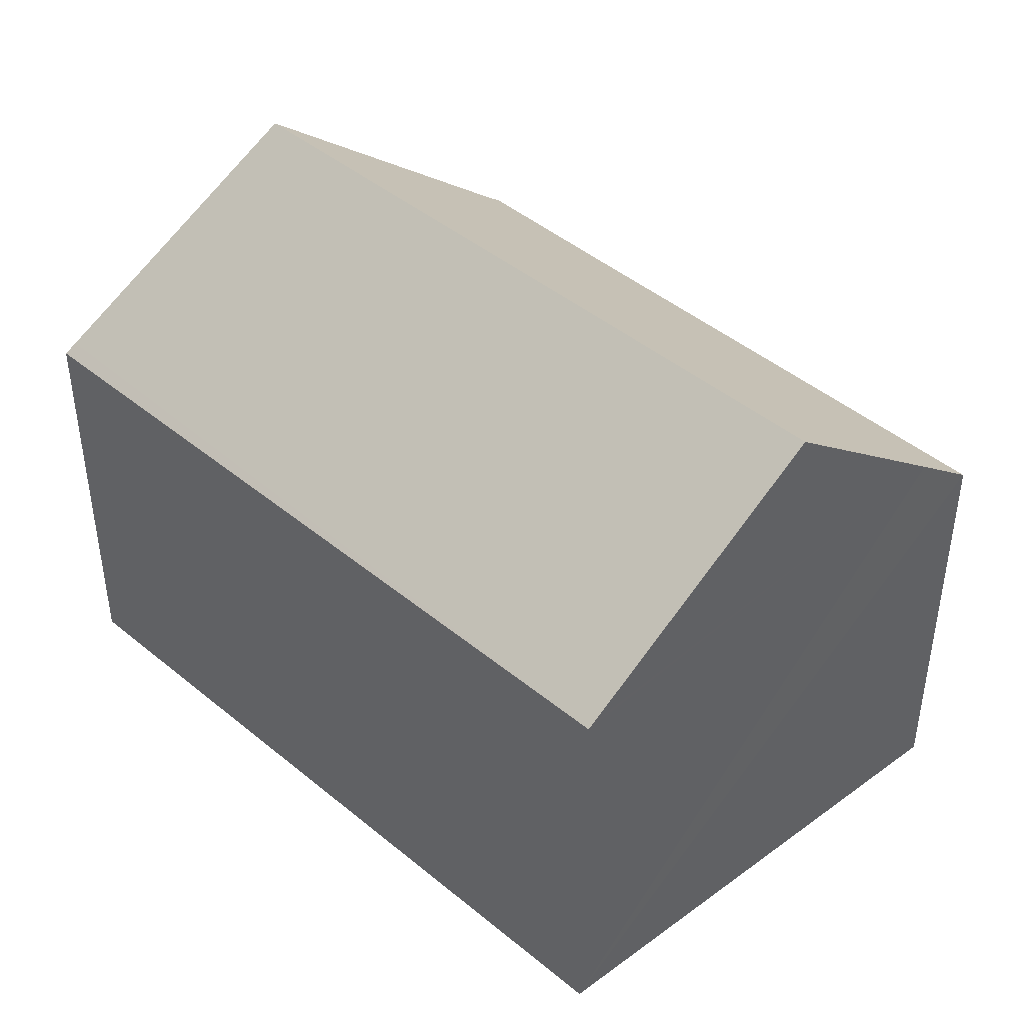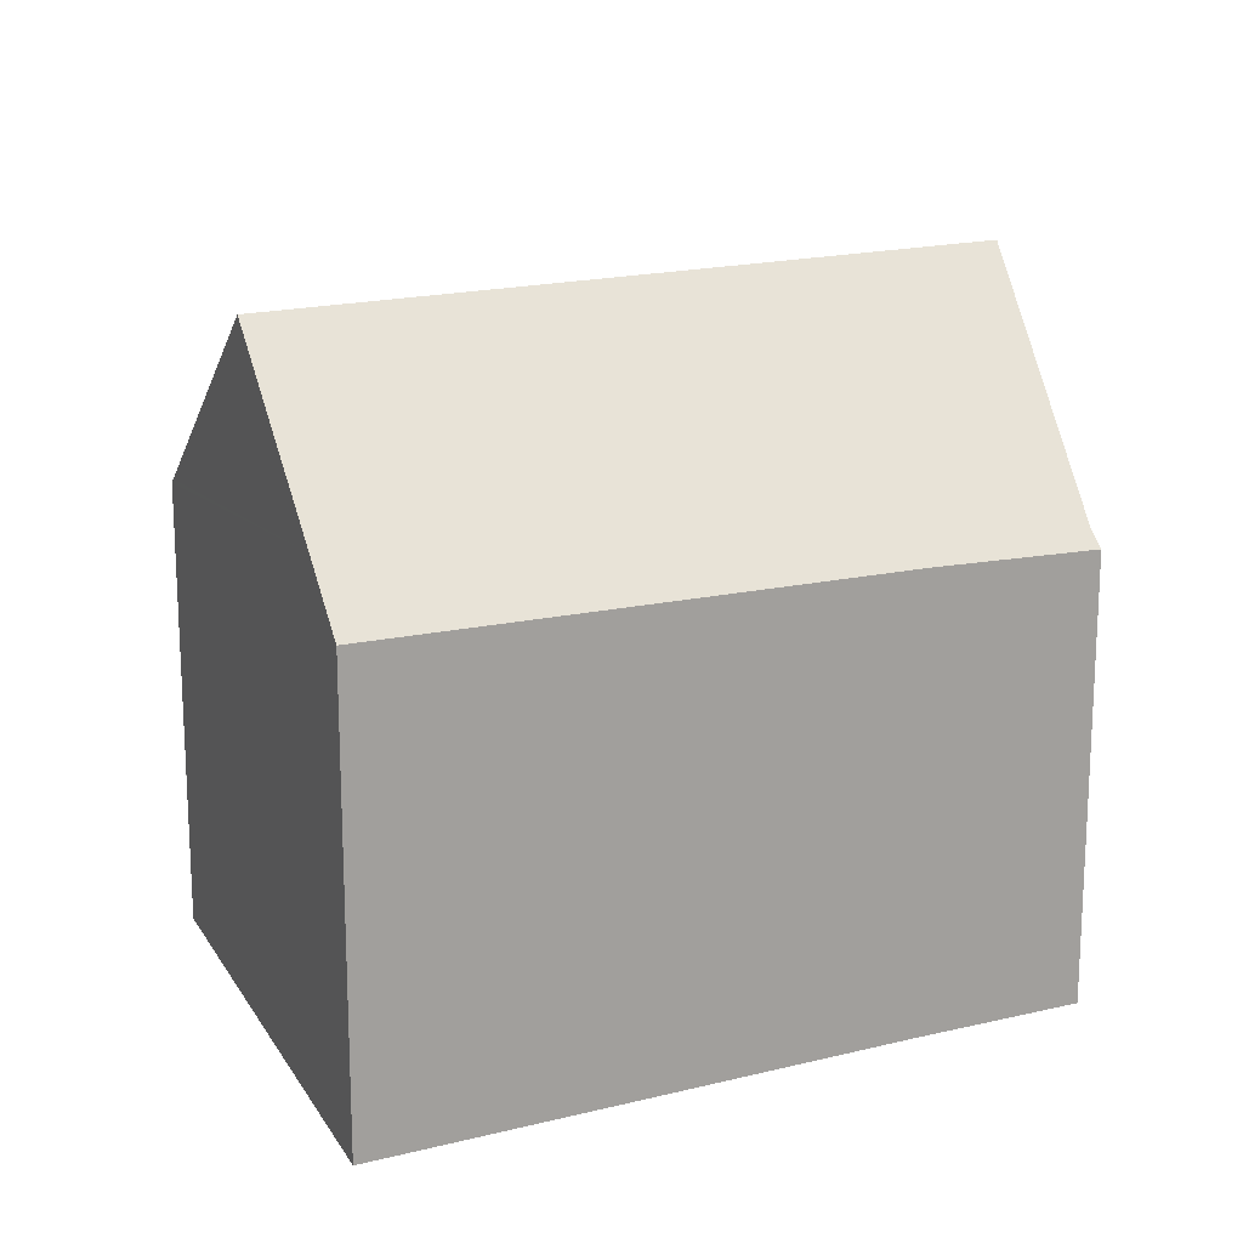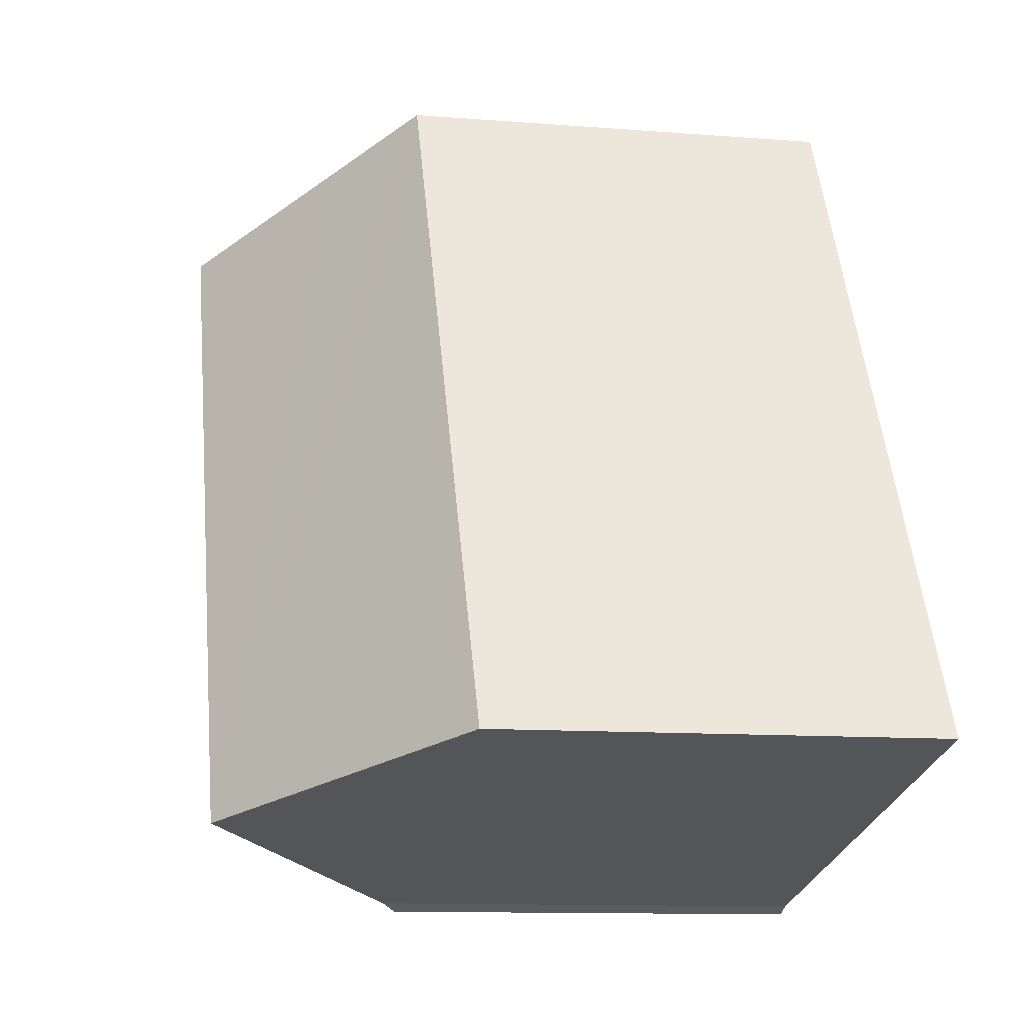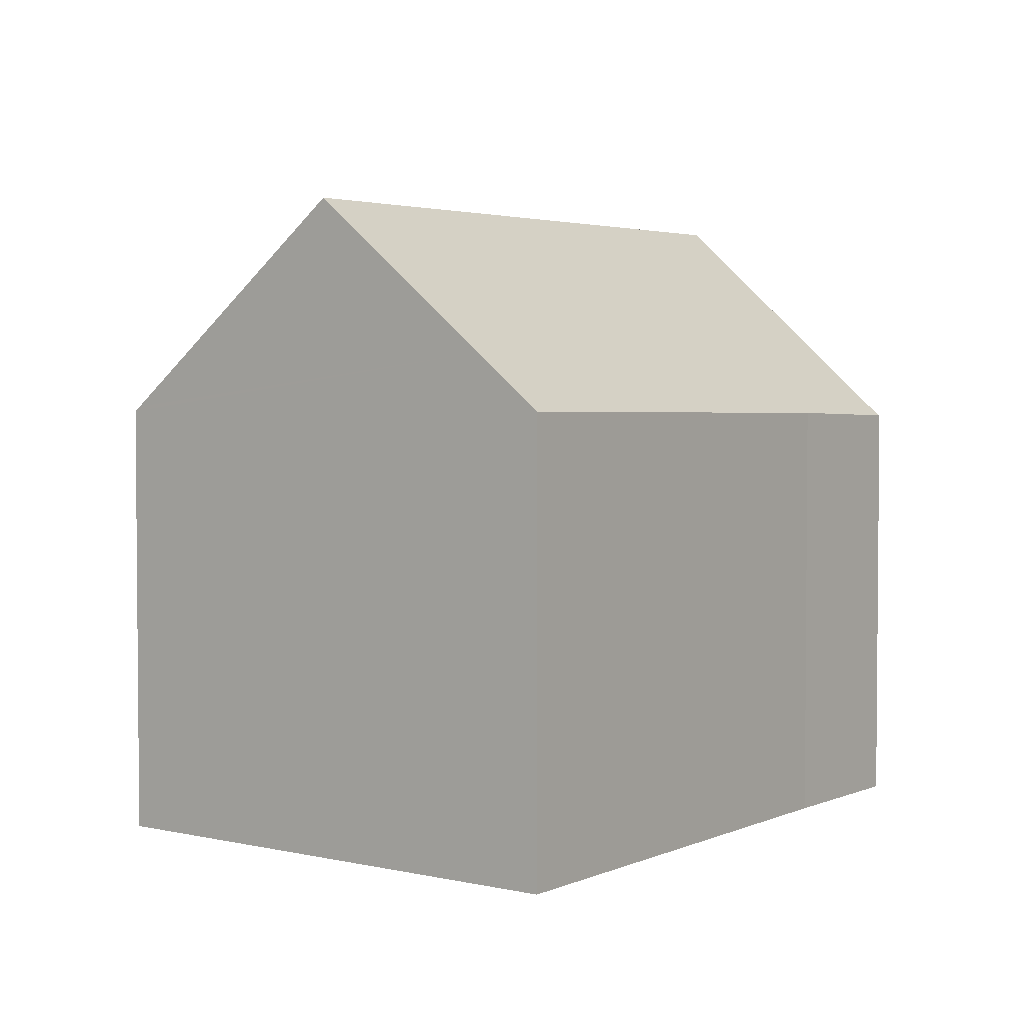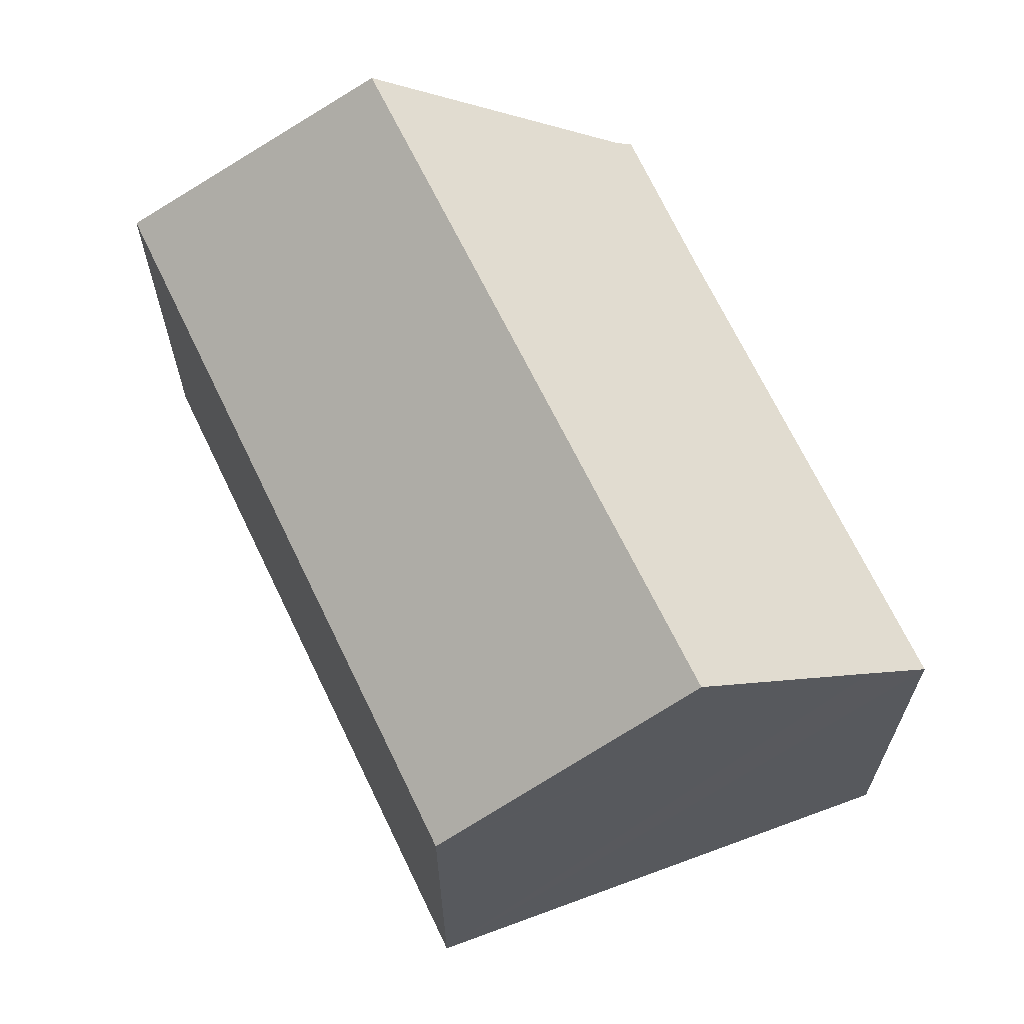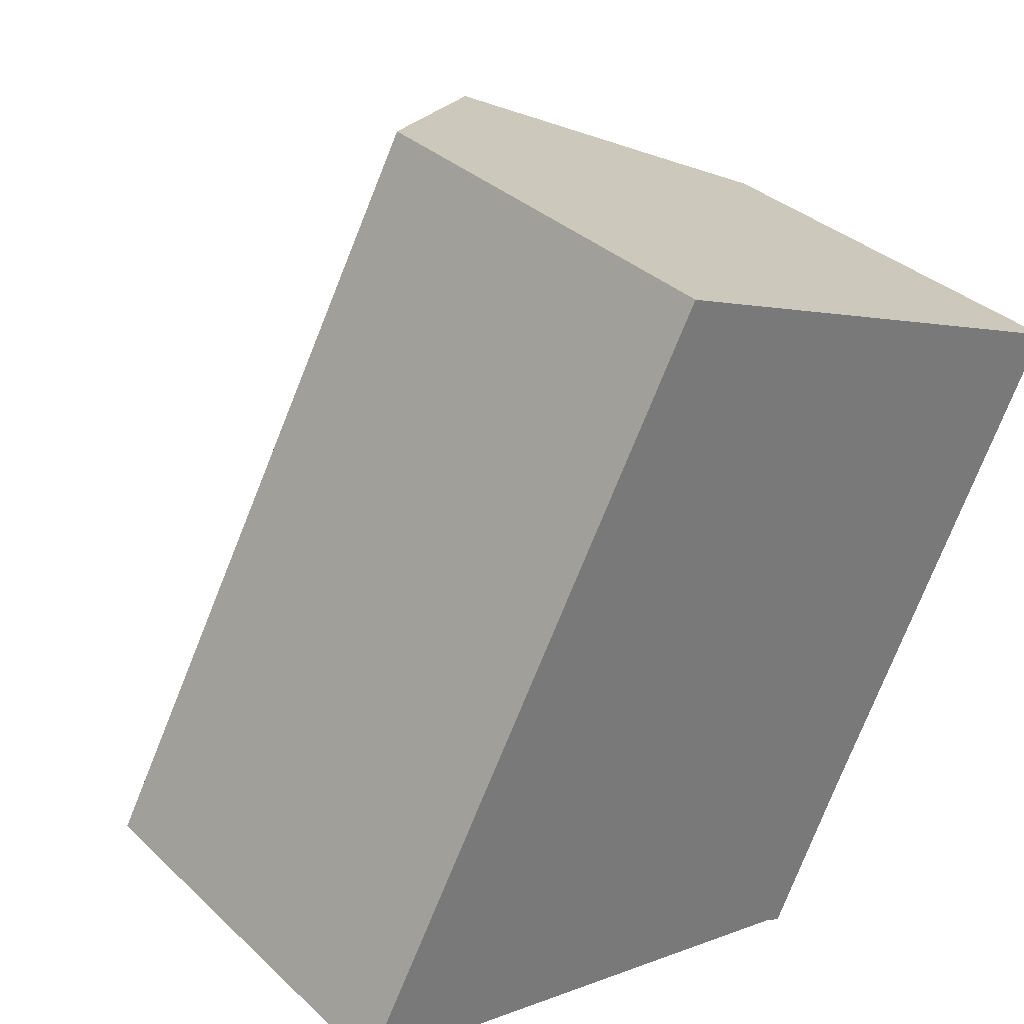
<metadata>
{"format":"obj","ext":"obj","renderer":"f3d","projection":"perspective","resolution":1024,"background":"white","views":[{"elev":44.2,"azim":-17.4,"up":"+Y"},{"elev":17.8,"azim":91.5,"up":"+Y"},{"elev":-11.2,"azim":-101.1,"up":"+Z"},{"elev":3.3,"azim":62.0,"up":"+Y"},{"elev":66.4,"azim":3.0,"up":"+Y"},{"elev":34.0,"azim":-38.8,"up":"+Z"}]}
</metadata>
<code>
v  21.39 13.18 13.62
v  7.168 17.19 -1.739
v  16.67 17.19 15.66
v  23.09 11.74 12.89
v  16.89 11.54 0.997
v  16.61 11.53 0.445
v  14.11 11.8 -3.423
v  14.57 11.4 -3.637
v  14.4 11.54 -3.56
v  9.855 11.62 18.04
v  0.326 11.87 -0.079
v  0 11.62 7.115e-16
v  10.11 11.62 18.51
v  10.26 11.75 18.44
v  12.86 13.96 17.31
v  14.11 2.096e-16 -3.423
v  14.57 2.227e-16 -3.637
v  14.4 2.18e-16 -3.56
v  7.168 1.065e-16 -1.739
v  0 0 0
v  0.326 4.837e-18 -0.079
v  16.61 -2.725e-17 0.445
v  23.09 -7.893e-16 12.89
v  16.89 -6.105e-17 0.997
v  9.855 -1.105e-15 18.04
v  10.11 -1.133e-15 18.51
v  10.26 -1.129e-15 18.44
v  12.86 -1.06e-15 17.31
v  16.67 -9.591e-16 15.66
v  21.39 -8.339e-16 13.62
g defaultobject
f 1 2 3
f 2 1 4
f 2 4 5
f 2 5 6
f 2 6 7
f 7 6 8
f 7 8 9
f 10 11 12
f 11 10 2
f 2 10 13
f 2 13 14
f 2 14 15
f 2 15 3
f 9 16 7
f 16 9 8
f 16 8 17
f 16 17 18
f 16 2 7
f 2 16 11
f 11 16 19
f 11 19 12
f 12 19 20
f 20 19 21
f 22 8 6
f 8 22 17
f 23 5 4
f 5 23 24
f 5 24 6
f 6 24 22
f 20 10 12
f 10 20 25
f 10 25 13
f 13 25 26
f 15 1 3
f 1 15 14
f 1 14 13
f 1 13 26
f 1 26 4
f 4 26 23
f 23 26 27
f 23 27 28
f 23 28 29
f 23 29 30
f 25 27 26
f 27 25 28
f 28 25 20
f 28 20 29
f 29 20 30
f 30 20 23
f 23 20 24
f 24 20 21
f 24 21 19
f 24 19 22
f 22 19 16
f 22 16 17
f 17 16 18

</code>
